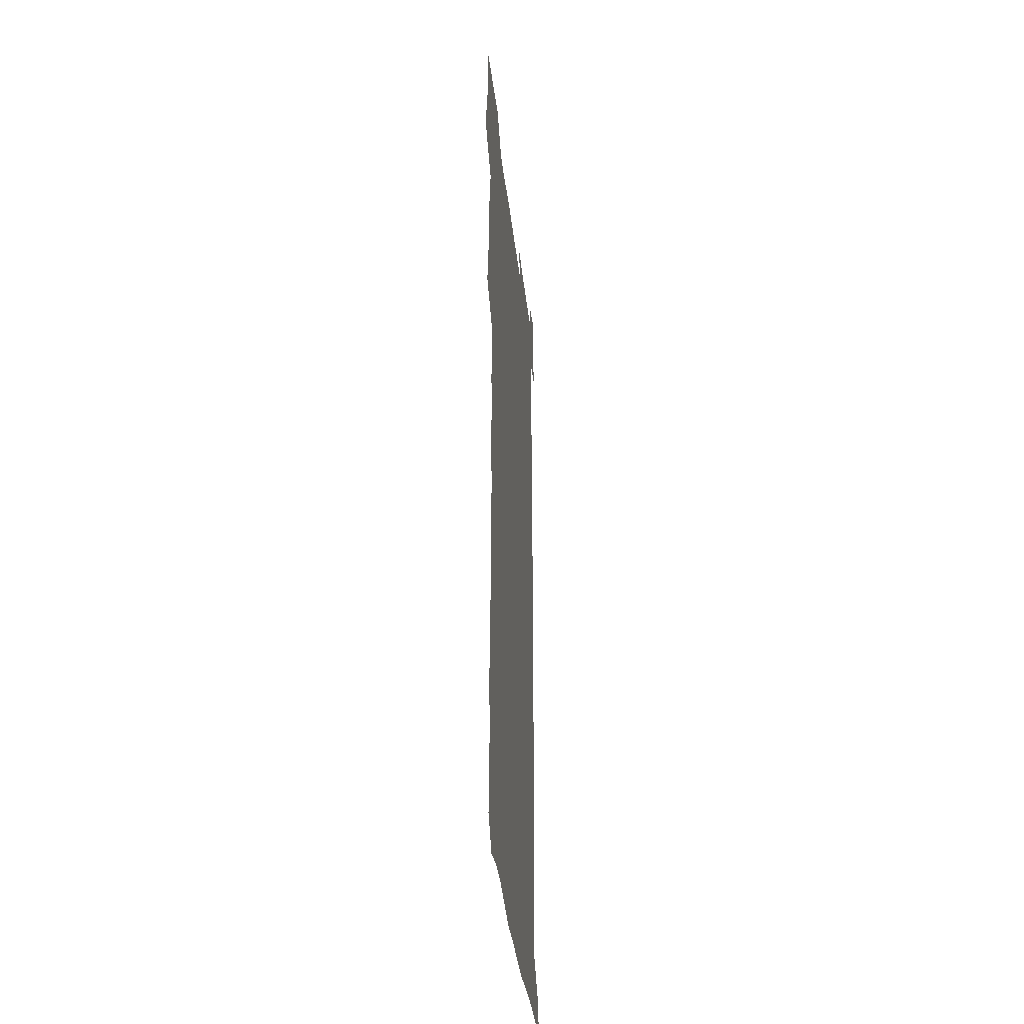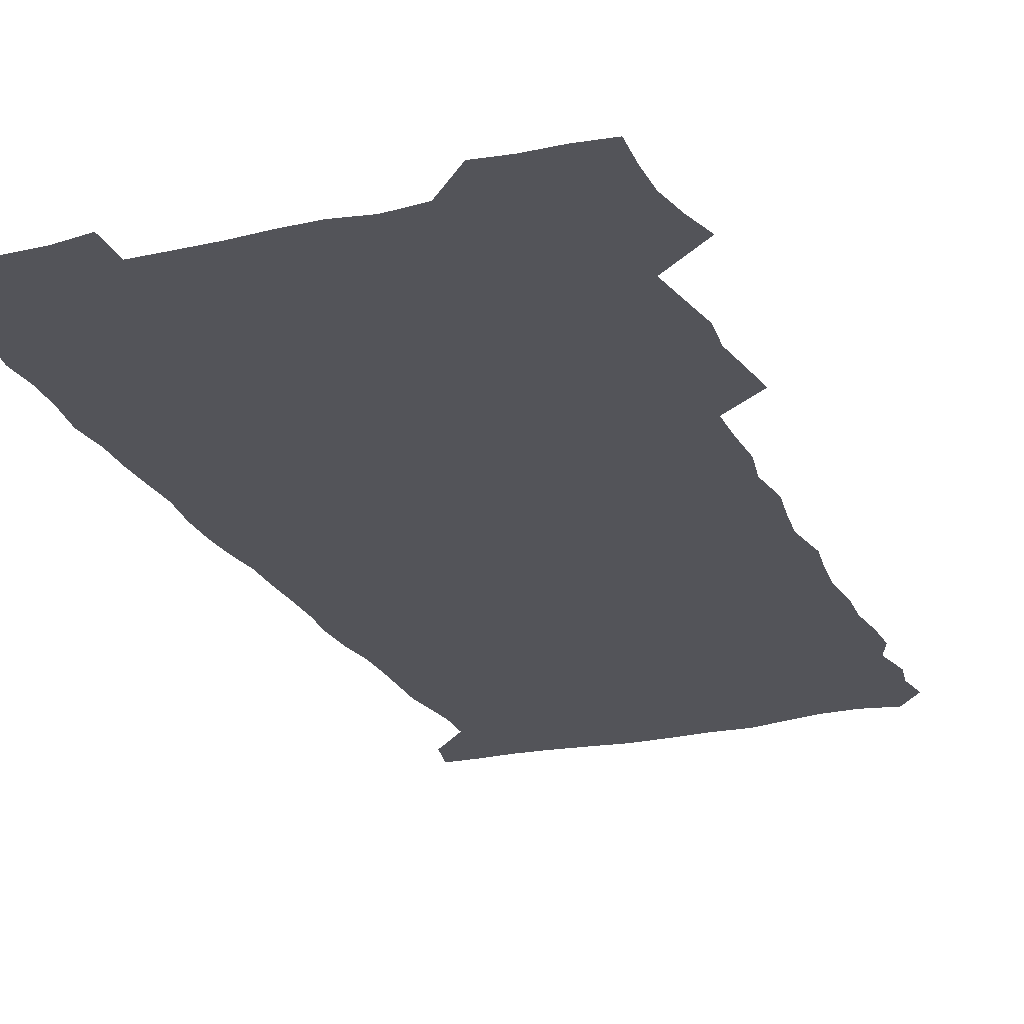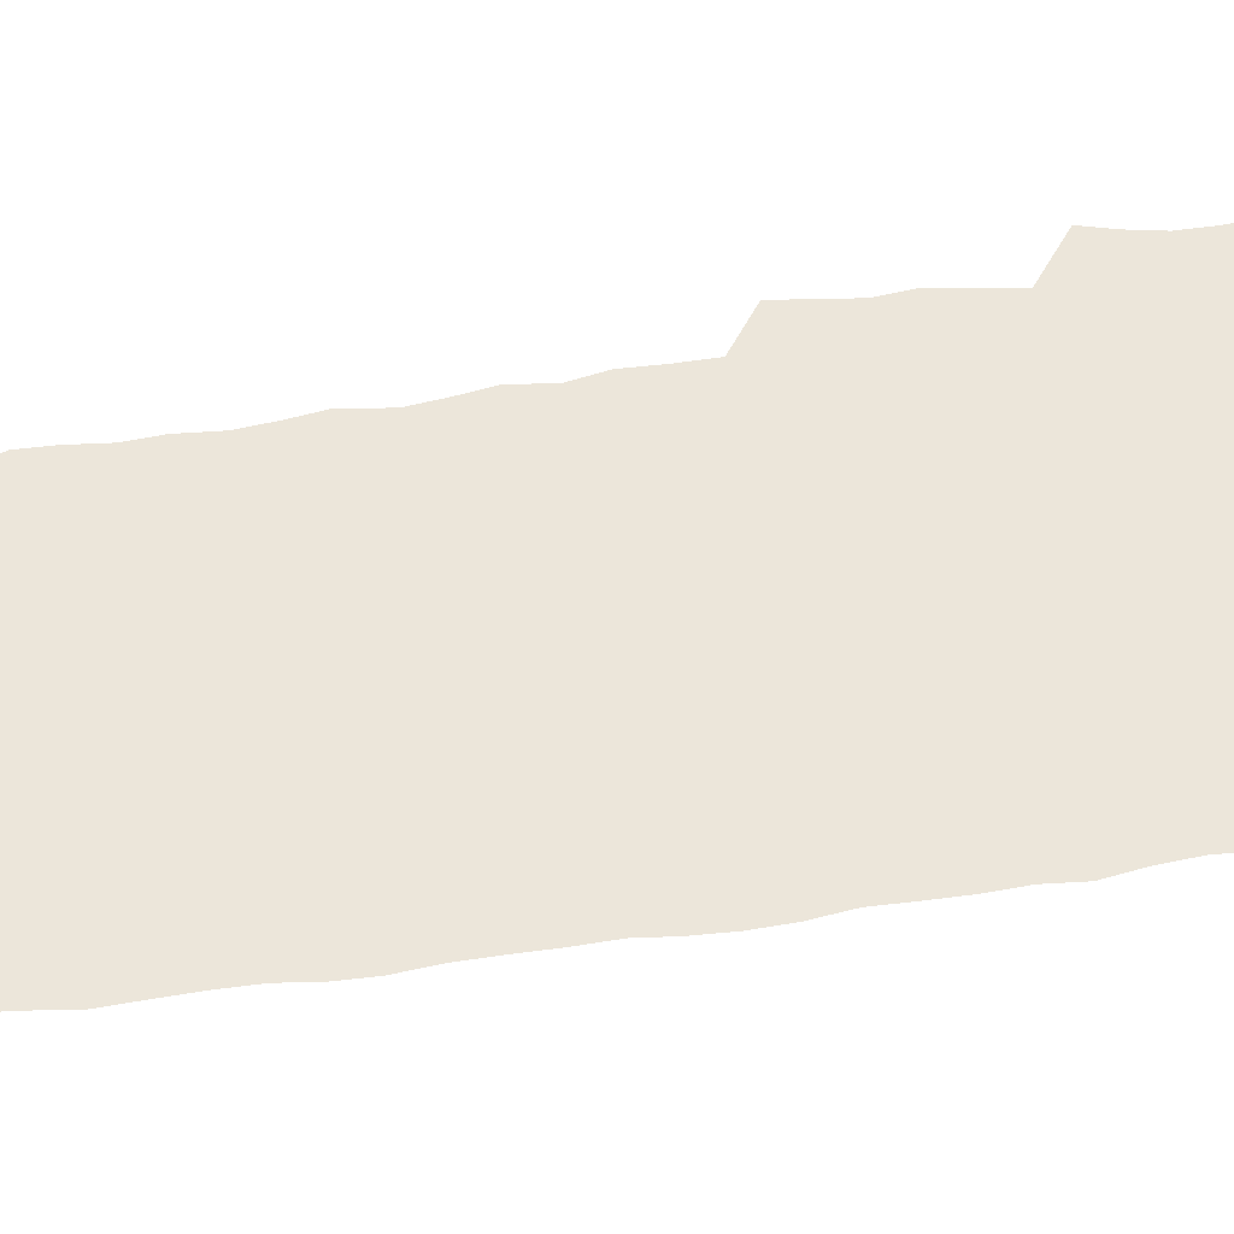
<metadata>
{"format":"obj","ext":"obj","renderer":"f3d","projection":"perspective","resolution":1024,"background":"white","views":[{"elev":-37.1,"azim":-83.6,"up":"+Y"},{"elev":-23.7,"azim":-159.2,"up":"+Z"},{"elev":54.4,"azim":80.5,"up":"+Z"}]}
</metadata>
<code>
v 458.9 527.6 0
v 463 541.4 0
v 466 555.8 0
v 466.2 570.4 0
v 465.6 585.5 0
v 472.3 431.5 0
v 474.4 446.9 0
v 476.7 462.7 0
v 475.4 477.6 0
v 478.1 493.7 0
v 480.9 510.3 0
v 481.4 525.1 0
v 478.7 540.4 0
v 483.7 554.1 0
v 481.8 569.5 0
v 479.6 587 0
v 492.6 157.7 0
v 494.8 172.1 0
v 492.8 183.9 0
v 496.2 200.7 0
v 491.7 212.3 0
v 492.2 226.9 0
v 494.1 242.8 0
v 493.3 257.3 0
v 494.9 274.2 0
v 493.7 289.6 0
v 491.8 304 0
v 494.7 322.8 0
v 493.2 337.8 0
v 491.1 352.4 0
v 493.4 370 0
v 490.7 385.1 0
v 491.5 401.5 0
v 491.5 417.5 0
v 494.6 434.3 0
v 494.3 449.3 0
v 496 464.7 0
v 495.9 479.6 0
v 495.6 494.6 0
v 497.6 510.1 0
v 497.4 525 0
v 498.3 539.5 0
v 497.3 554.8 0
v 495.8 570.4 0
v 494 587 0
v 503.5 145 0
v 509.9 163.2 0
v 513.8 179.4 0
v 511.9 191.9 0
v 513.2 207.1 0
v 513.3 221.8 0
v 515.4 238.2 0
v 515.7 253.3 0
v 515 267.8 0
v 513.5 281.7 0
v 513 296.7 0
v 510.1 310.5 0
v 511.1 326.7 0
v 511.6 342.7 0
v 511 358 0
v 511.3 373.8 0
v 512.5 390 0
v 512.7 405.1 0
v 509.6 419.6 0
v 511 435.4 0
v 512.4 450.9 0
v 512.2 465.5 0
v 510.4 480.1 0
v 512.5 495.2 0
v 512.9 510 0
v 513.6 524.6 0
v 513 539.5 0
v 511.8 554.8 0
v 510.2 570.2 0
v 507.6 588.6 0
v 519.4 148.2 0
v 524.3 164.5 0
v 528.7 182.6 0
v 527.6 195.4 0
v 529.4 211.5 0
v 530.4 227 0
v 530.6 241.8 0
v 530.8 256.7 0
v 530.4 271.3 0
v 529.7 285.8 0
v 529 300.5 0
v 528.8 315.7 0
v 528.9 331 0
v 528.6 346 0
v 527.9 360.8 0
v 527.8 376.1 0
v 528 391.3 0
v 527.7 406.4 0
v 527.1 421.3 0
v 527.3 436.5 0
v 526.7 451.1 0
v 527 465.9 0
v 529.5 481.2 0
v 528.4 495.6 0
v 528.4 510.1 0
v 528.3 524.6 0
v 528.4 538.9 0
v 527 554.1 0
v 523.8 571.9 0
v 534.3 147.9 0
v 539.6 166 0
v 542.3 183 0
v 545.1 200.8 0
v 545.3 215.2 0
v 545.6 229.9 0
v 545.5 244.3 0
v 545 258.5 0
v 544.6 272.9 0
v 544.4 287.9 0
v 544 302.5 0
v 544.3 318.1 0
v 543.4 332.2 0
v 543.2 347.1 0
v 542.9 361.9 0
v 543.5 377.8 0
v 542.6 392 0
v 544 408.1 0
v 543.2 422.5 0
v 543.4 437.4 0
v 543.7 452.2 0
v 543.7 466.8 0
v 543.4 481.3 0
v 543.3 495.7 0
v 543.3 510.1 0
v 542.8 524.5 0
v 543.9 538.3 0
v 541.5 554.7 0
v 539.9 570.4 0
v 549 145.1 0
v 553.4 163.9 0
v 557.1 184.7 0
v 559.2 202.5 0
v 559.3 216.3 0
v 559.9 231.6 0
v 559.4 245.3 0
v 559.4 260 0
v 559 274.4 0
v 558.4 288.7 0
v 558.7 304.2 0
v 558 318.2 0
v 558.1 333.4 0
v 557.8 348.1 0
v 557 361.9 0
v 557.8 378.1 0
v 557.6 392.9 0
v 558.2 408.3 0
v 558 422.8 0
v 557.6 437.3 0
v 558.1 452.3 0
v 558.1 466.8 0
v 557.9 481.3 0
v 557.8 495.8 0
v 557.8 510.2 0
v 557.6 524.5 0
v 558 538.3 0
v 556.8 553.7 0
v 554.2 572.9 0
v 563.9 141.9 0
v 569.7 167.1 0
v 571.2 183.6 0
v 572.4 201.4 0
v 573.7 219.1 0
v 573.8 232.5 0
v 573.3 245.9 0
v 573.2 260.4 0
v 573.2 275.3 0
v 573 289.9 0
v 572.7 304.7 0
v 572.8 319.8 0
v 572.5 334.3 0
v 571.5 348.1 0
v 572.7 364.5 0
v 572.8 379.5 0
v 572.6 393.7 0
v 572.6 408.5 0
v 572.5 423 0
v 572.4 437.7 0
v 572.8 452.6 0
v 572.2 467 0
v 572.3 481.4 0
v 572.6 496 0
v 572.4 510.3 0
v 572.3 524.6 0
v 572 539.1 0
v 571.2 554.6 0
v 569.4 572.8 0
v 581 142.8 0
v 584.6 167.5 0
v 585.9 184.8 0
v 586.6 201.7 0
v 587 217 0
v 587.2 232.6 0
v 587.2 246.3 0
v 587.1 260.1 0
v 587.2 276.4 0
v 586.8 289.9 0
v 586.9 305.3 0
v 586.8 319.7 0
v 586.9 335.3 0
v 586.6 349.5 0
v 586.8 364.5 0
v 586.6 378.7 0
v 586.9 393.9 0
v 586.8 408.4 0
v 586.7 423.1 0
v 586.7 437.5 0
v 586.7 452.5 0
v 586.9 467.1 0
v 586.7 481.5 0
v 586.8 496 0
v 586.9 510.3 0
v 586.8 524.7 0
v 586.6 539.1 0
v 586.1 554.8 0
v 585.1 571.8 0
v 597.9 142 0
v 599.4 165.9 0
v 600.4 186.1 0
v 600.6 201.2 0
v 600.6 216.3 0
v 600.3 233 0
v 601.1 245 0
v 601 259.7 0
v 600.9 276 0
v 600.8 290.2 0
v 600.9 304.5 0
v 600.8 319.2 0
v 600.7 336 0
v 600.7 349.5 0
v 601 365.1 0
v 601 379.5 0
v 601.1 393.7 0
v 601 408.4 0
v 601 422.9 0
v 600.9 437.4 0
v 601.1 452.7 0
v 601.1 467 0
v 601.1 481.5 0
v 601.1 496 0
v 601.2 510.4 0
v 601.2 524.6 0
v 601.1 538.7 0
v 600.8 555.8 0
v 600.5 571.8 0
v 614.7 141.9 0
v 614.6 163.5 0
v 614.5 184.8 0
v 614.5 201.8 0
v 614.6 215.6 0
v 614.5 230.8 0
v 614.7 246.4 0
v 614.8 259.4 0
v 614.6 276.2 0
v 614.7 290.2 0
v 615 304.2 0
v 614.9 319.6 0
v 614.8 334.8 0
v 614.9 350.4 0
v 615.1 364.5 0
v 615.4 378.6 0
v 615.2 393.9 0
v 615.3 408.2 0
v 615.4 422.8 0
v 615.2 437.9 0
v 615.4 452.4 0
v 615.4 467 0
v 615.5 481.4 0
v 615.9 496.1 0
v 615.7 510.8 0
v 615.7 525.1 0
v 615.5 539.5 0
v 615.8 554.7 0
v 615.7 571.8 0
v 615.6 588.7 0
v 631 143.8 0
v 629.5 167.9 0
v 629.2 182.6 0
v 628 201.8 0
v 628.4 215.4 0
v 628.9 229.3 0
v 628.5 245.1 0
v 628.5 260.4 0
v 628.7 274.9 0
v 629.1 288.7 0
v 629.1 303.7 0
v 629.1 319 0
v 628.8 334.7 0
v 628.7 349.8 0
v 629 364.2 0
v 629.5 378.4 0
v 629.6 393.3 0
v 629.5 408 0
v 629.9 422.5 0
v 630.6 436.8 0
v 629.8 452.4 0
v 629.6 466.9 0
v 630 481.4 0
v 630.3 496.1 0
v 630.3 510.7 0
v 630.3 525.3 0
v 630.3 539.9 0
v 630.4 554.6 0
v 630.8 570 0
v 631 586.4 0
v 647.1 145.5 0
v 644 167.2 0
v 643.4 182.5 0
v 642.9 198.3 0
v 643 213.1 0
v 643 228 0
v 642.5 243.7 0
v 644.1 257.1 0
v 643.1 273.5 0
v 642.4 289.7 0
v 642.8 303.6 0
v 643.6 317.7 0
v 643.5 333 0
v 645 347 0
v 643.7 363.1 0
v 644.6 377.3 0
v 645.5 391.7 0
v 644.6 407.2 0
v 644.5 422.1 0
v 644.8 436.8 0
v 644.2 452 0
v 645.8 466.4 0
v 644.8 481.4 0
v 645.3 496 0
v 645.3 510.7 0
v 645.3 525.5 0
v 645.2 540.1 0
v 645.4 555 0
v 645.5 569.7 0
v 645.9 586.3 0
v 662.5 146.3 0
v 657.5 167.9 0
v 657.7 181 0
v 657.9 195.1 0
v 657.3 210.9 0
v 657.1 226.2 0
v 657.7 240.7 0
v 658.3 255.3 0
v 658 270.9 0
v 658.8 285.6 0
v 659.2 300.3 0
v 658 316.2 0
v 659.9 330.1 0
v 660.6 344.8 0
v 658.7 361.5 0
v 660 375.8 0
v 660.8 390.5 0
v 659.8 406.1 0
v 659.8 421 0
v 660.8 435.8 0
v 660.5 450.9 0
v 661.8 465.7 0
v 660.7 481 0
v 660.6 495.8 0
v 660.8 510.6 0
v 661.8 525.7 0
v 660.9 540.7 0
v 660.6 555.6 0
v 660.2 570 0
v 660.8 585.4 0
v 677.7 145.7 0
v 673.3 164.1 0
v 672 178.1 0
v 671.7 192.7 0
v 673.3 206.1 0
v 675.3 219.7 0
v 675 235 0
v 674.8 250.5 0
v 675.2 265.6 0
v 677.3 279.8 0
v 677.9 294.7 0
v 676.9 310.9 0
v 676.9 326.4 0
v 677.3 341.7 0
v 677.2 357.5 0
v 679.1 372.3 0
v 680 387.2 0
v 679.8 402.6 0
v 678.1 418.7 0
v 678.8 434 0
v 679.2 449.3 0
v 678.8 464.7 0
v 680.4 479.7 0
v 678.3 495.3 0
v 677.5 510.5 0
v 678.5 525.6 0
v 676 541.6 0
v 675.9 556.6 0
v 675.3 570.6 0
v 675.6 585.3 0
v 675.8 599.8 0
v 691.5 146.1 0
v 688.2 161.8 0
v 695 556.6 0
v 691 571.7 0
v 690.6 585.9 0
v 692 601.6 0
f 11 12 1
f 1 12 2
f 12 13 2
f 2 13 3
f 13 14 3
f 3 14 4
f 14 15 4
f 4 15 5
f 15 16 5
f 34 35 6
f 6 35 7
f 35 36 7
f 7 36 8
f 36 37 8
f 8 37 9
f 37 38 9
f 9 38 10
f 38 39 10
f 10 39 11
f 39 40 11
f 11 40 12
f 40 41 12
f 12 41 13
f 41 42 13
f 13 42 14
f 42 43 14
f 14 43 15
f 43 44 15
f 15 44 16
f 44 45 16
f 46 47 17
f 17 47 18
f 47 48 18
f 18 48 19
f 48 49 19
f 19 49 20
f 49 50 20
f 20 50 21
f 50 51 21
f 21 51 22
f 51 52 22
f 22 52 23
f 52 53 23
f 23 53 24
f 53 54 24
f 24 54 25
f 54 55 25
f 25 55 26
f 55 56 26
f 26 56 27
f 56 57 27
f 27 57 28
f 57 58 28
f 28 58 29
f 58 59 29
f 29 59 30
f 59 60 30
f 30 60 31
f 60 61 31
f 31 61 32
f 61 62 32
f 32 62 33
f 62 63 33
f 33 63 34
f 63 64 34
f 34 64 35
f 64 65 35
f 35 65 36
f 65 66 36
f 36 66 37
f 66 67 37
f 37 67 38
f 67 68 38
f 38 68 39
f 68 69 39
f 39 69 40
f 69 70 40
f 40 70 41
f 70 71 41
f 41 71 42
f 71 72 42
f 42 72 43
f 72 73 43
f 43 73 44
f 73 74 44
f 44 74 45
f 74 75 45
f 46 76 47
f 76 77 47
f 47 77 48
f 77 78 48
f 48 78 49
f 78 79 49
f 49 79 50
f 79 80 50
f 50 80 51
f 80 81 51
f 51 81 52
f 81 82 52
f 52 82 53
f 82 83 53
f 53 83 54
f 83 84 54
f 54 84 55
f 84 85 55
f 55 85 56
f 85 86 56
f 56 86 57
f 86 87 57
f 57 87 58
f 87 88 58
f 58 88 59
f 88 89 59
f 59 89 60
f 89 90 60
f 60 90 61
f 90 91 61
f 61 91 62
f 91 92 62
f 62 92 63
f 92 93 63
f 63 93 64
f 93 94 64
f 64 94 65
f 94 95 65
f 65 95 66
f 95 96 66
f 66 96 67
f 96 97 67
f 67 97 68
f 97 98 68
f 68 98 69
f 98 99 69
f 69 99 70
f 99 100 70
f 70 100 71
f 100 101 71
f 71 101 72
f 101 102 72
f 72 102 73
f 102 103 73
f 73 103 74
f 103 104 74
f 74 104 75
f 76 105 77
f 105 106 77
f 77 106 78
f 106 107 78
f 78 107 79
f 107 108 79
f 79 108 80
f 108 109 80
f 80 109 81
f 109 110 81
f 81 110 82
f 110 111 82
f 82 111 83
f 111 112 83
f 83 112 84
f 112 113 84
f 84 113 85
f 113 114 85
f 85 114 86
f 114 115 86
f 86 115 87
f 115 116 87
f 87 116 88
f 116 117 88
f 88 117 89
f 117 118 89
f 89 118 90
f 118 119 90
f 90 119 91
f 119 120 91
f 91 120 92
f 120 121 92
f 92 121 93
f 121 122 93
f 93 122 94
f 122 123 94
f 94 123 95
f 123 124 95
f 95 124 96
f 124 125 96
f 96 125 97
f 125 126 97
f 97 126 98
f 126 127 98
f 98 127 99
f 127 128 99
f 99 128 100
f 128 129 100
f 100 129 101
f 129 130 101
f 101 130 102
f 130 131 102
f 102 131 103
f 131 132 103
f 103 132 104
f 132 133 104
f 105 134 106
f 134 135 106
f 106 135 107
f 135 136 107
f 107 136 108
f 136 137 108
f 108 137 109
f 137 138 109
f 109 138 110
f 138 139 110
f 110 139 111
f 139 140 111
f 111 140 112
f 140 141 112
f 112 141 113
f 141 142 113
f 113 142 114
f 142 143 114
f 114 143 115
f 143 144 115
f 115 144 116
f 144 145 116
f 116 145 117
f 145 146 117
f 117 146 118
f 146 147 118
f 118 147 119
f 147 148 119
f 119 148 120
f 148 149 120
f 120 149 121
f 149 150 121
f 121 150 122
f 150 151 122
f 122 151 123
f 151 152 123
f 123 152 124
f 152 153 124
f 124 153 125
f 153 154 125
f 125 154 126
f 154 155 126
f 126 155 127
f 155 156 127
f 127 156 128
f 156 157 128
f 128 157 129
f 157 158 129
f 129 158 130
f 158 159 130
f 130 159 131
f 159 160 131
f 131 160 132
f 160 161 132
f 132 161 133
f 161 162 133
f 134 163 135
f 163 164 135
f 135 164 136
f 164 165 136
f 136 165 137
f 165 166 137
f 137 166 138
f 166 167 138
f 138 167 139
f 167 168 139
f 139 168 140
f 168 169 140
f 140 169 141
f 169 170 141
f 141 170 142
f 170 171 142
f 142 171 143
f 171 172 143
f 143 172 144
f 172 173 144
f 144 173 145
f 173 174 145
f 145 174 146
f 174 175 146
f 146 175 147
f 175 176 147
f 147 176 148
f 176 177 148
f 148 177 149
f 177 178 149
f 149 178 150
f 178 179 150
f 150 179 151
f 179 180 151
f 151 180 152
f 180 181 152
f 152 181 153
f 181 182 153
f 153 182 154
f 182 183 154
f 154 183 155
f 183 184 155
f 155 184 156
f 184 185 156
f 156 185 157
f 185 186 157
f 157 186 158
f 186 187 158
f 158 187 159
f 187 188 159
f 159 188 160
f 188 189 160
f 160 189 161
f 189 190 161
f 161 190 162
f 190 191 162
f 163 192 164
f 192 193 164
f 164 193 165
f 193 194 165
f 165 194 166
f 194 195 166
f 166 195 167
f 195 196 167
f 167 196 168
f 196 197 168
f 168 197 169
f 197 198 169
f 169 198 170
f 198 199 170
f 170 199 171
f 199 200 171
f 171 200 172
f 200 201 172
f 172 201 173
f 201 202 173
f 173 202 174
f 202 203 174
f 174 203 175
f 203 204 175
f 175 204 176
f 204 205 176
f 176 205 177
f 205 206 177
f 177 206 178
f 206 207 178
f 178 207 179
f 207 208 179
f 179 208 180
f 208 209 180
f 180 209 181
f 209 210 181
f 181 210 182
f 210 211 182
f 182 211 183
f 211 212 183
f 183 212 184
f 212 213 184
f 184 213 185
f 213 214 185
f 185 214 186
f 214 215 186
f 186 215 187
f 215 216 187
f 187 216 188
f 216 217 188
f 188 217 189
f 217 218 189
f 189 218 190
f 218 219 190
f 190 219 191
f 219 220 191
f 192 221 193
f 221 222 193
f 193 222 194
f 222 223 194
f 194 223 195
f 223 224 195
f 195 224 196
f 224 225 196
f 196 225 197
f 225 226 197
f 197 226 198
f 226 227 198
f 198 227 199
f 227 228 199
f 199 228 200
f 228 229 200
f 200 229 201
f 229 230 201
f 201 230 202
f 230 231 202
f 202 231 203
f 231 232 203
f 203 232 204
f 232 233 204
f 204 233 205
f 233 234 205
f 205 234 206
f 234 235 206
f 206 235 207
f 235 236 207
f 207 236 208
f 236 237 208
f 208 237 209
f 237 238 209
f 209 238 210
f 238 239 210
f 210 239 211
f 239 240 211
f 211 240 212
f 240 241 212
f 212 241 213
f 241 242 213
f 213 242 214
f 242 243 214
f 214 243 215
f 243 244 215
f 215 244 216
f 244 245 216
f 216 245 217
f 245 246 217
f 217 246 218
f 246 247 218
f 218 247 219
f 247 248 219
f 219 248 220
f 248 249 220
f 221 250 222
f 250 251 222
f 222 251 223
f 251 252 223
f 223 252 224
f 252 253 224
f 224 253 225
f 253 254 225
f 225 254 226
f 254 255 226
f 226 255 227
f 255 256 227
f 227 256 228
f 256 257 228
f 228 257 229
f 257 258 229
f 229 258 230
f 258 259 230
f 230 259 231
f 259 260 231
f 231 260 232
f 260 261 232
f 232 261 233
f 261 262 233
f 233 262 234
f 262 263 234
f 234 263 235
f 263 264 235
f 235 264 236
f 264 265 236
f 236 265 237
f 265 266 237
f 237 266 238
f 266 267 238
f 238 267 239
f 267 268 239
f 239 268 240
f 268 269 240
f 240 269 241
f 269 270 241
f 241 270 242
f 270 271 242
f 242 271 243
f 271 272 243
f 243 272 244
f 272 273 244
f 244 273 245
f 273 274 245
f 245 274 246
f 274 275 246
f 246 275 247
f 275 276 247
f 247 276 248
f 276 277 248
f 248 277 249
f 277 278 249
f 250 280 251
f 280 281 251
f 251 281 252
f 281 282 252
f 252 282 253
f 282 283 253
f 253 283 254
f 283 284 254
f 254 284 255
f 284 285 255
f 255 285 256
f 285 286 256
f 256 286 257
f 286 287 257
f 257 287 258
f 287 288 258
f 258 288 259
f 288 289 259
f 259 289 260
f 289 290 260
f 260 290 261
f 290 291 261
f 261 291 262
f 291 292 262
f 262 292 263
f 292 293 263
f 263 293 264
f 293 294 264
f 264 294 265
f 294 295 265
f 265 295 266
f 295 296 266
f 266 296 267
f 296 297 267
f 267 297 268
f 297 298 268
f 268 298 269
f 298 299 269
f 269 299 270
f 299 300 270
f 270 300 271
f 300 301 271
f 271 301 272
f 301 302 272
f 272 302 273
f 302 303 273
f 273 303 274
f 303 304 274
f 274 304 275
f 304 305 275
f 275 305 276
f 305 306 276
f 276 306 277
f 306 307 277
f 277 307 278
f 307 308 278
f 278 308 279
f 308 309 279
f 280 310 281
f 310 311 281
f 281 311 282
f 311 312 282
f 282 312 283
f 312 313 283
f 283 313 284
f 313 314 284
f 284 314 285
f 314 315 285
f 285 315 286
f 315 316 286
f 286 316 287
f 316 317 287
f 287 317 288
f 317 318 288
f 288 318 289
f 318 319 289
f 289 319 290
f 319 320 290
f 290 320 291
f 320 321 291
f 291 321 292
f 321 322 292
f 292 322 293
f 322 323 293
f 293 323 294
f 323 324 294
f 294 324 295
f 324 325 295
f 295 325 296
f 325 326 296
f 296 326 297
f 326 327 297
f 297 327 298
f 327 328 298
f 298 328 299
f 328 329 299
f 299 329 300
f 329 330 300
f 300 330 301
f 330 331 301
f 301 331 302
f 331 332 302
f 302 332 303
f 332 333 303
f 303 333 304
f 333 334 304
f 304 334 305
f 334 335 305
f 305 335 306
f 335 336 306
f 306 336 307
f 336 337 307
f 307 337 308
f 337 338 308
f 308 338 309
f 338 339 309
f 310 340 311
f 340 341 311
f 311 341 312
f 341 342 312
f 312 342 313
f 342 343 313
f 313 343 314
f 343 344 314
f 314 344 315
f 344 345 315
f 315 345 316
f 345 346 316
f 316 346 317
f 346 347 317
f 317 347 318
f 347 348 318
f 318 348 319
f 348 349 319
f 319 349 320
f 349 350 320
f 320 350 321
f 350 351 321
f 321 351 322
f 351 352 322
f 322 352 323
f 352 353 323
f 323 353 324
f 353 354 324
f 324 354 325
f 354 355 325
f 325 355 326
f 355 356 326
f 326 356 327
f 356 357 327
f 327 357 328
f 357 358 328
f 328 358 329
f 358 359 329
f 329 359 330
f 359 360 330
f 330 360 331
f 360 361 331
f 331 361 332
f 361 362 332
f 332 362 333
f 362 363 333
f 333 363 334
f 363 364 334
f 334 364 335
f 364 365 335
f 335 365 336
f 365 366 336
f 336 366 337
f 366 367 337
f 337 367 338
f 367 368 338
f 338 368 339
f 368 369 339
f 340 370 341
f 370 371 341
f 341 371 342
f 371 372 342
f 342 372 343
f 372 373 343
f 343 373 344
f 373 374 344
f 344 374 345
f 374 375 345
f 345 375 346
f 375 376 346
f 346 376 347
f 376 377 347
f 347 377 348
f 377 378 348
f 348 378 349
f 378 379 349
f 349 379 350
f 379 380 350
f 350 380 351
f 380 381 351
f 351 381 352
f 381 382 352
f 352 382 353
f 382 383 353
f 353 383 354
f 383 384 354
f 354 384 355
f 384 385 355
f 355 385 356
f 385 386 356
f 356 386 357
f 386 387 357
f 357 387 358
f 387 388 358
f 358 388 359
f 388 389 359
f 359 389 360
f 389 390 360
f 360 390 361
f 390 391 361
f 361 391 362
f 391 392 362
f 362 392 363
f 392 393 363
f 363 393 364
f 393 394 364
f 364 394 365
f 394 395 365
f 365 395 366
f 395 396 366
f 366 396 367
f 396 397 367
f 367 397 368
f 397 398 368
f 368 398 369
f 398 399 369
f 370 401 371
f 401 402 371
f 371 402 372
f 397 403 398
f 403 404 398
f 398 404 399
f 404 405 399
f 399 405 400
f 405 406 400

</code>
